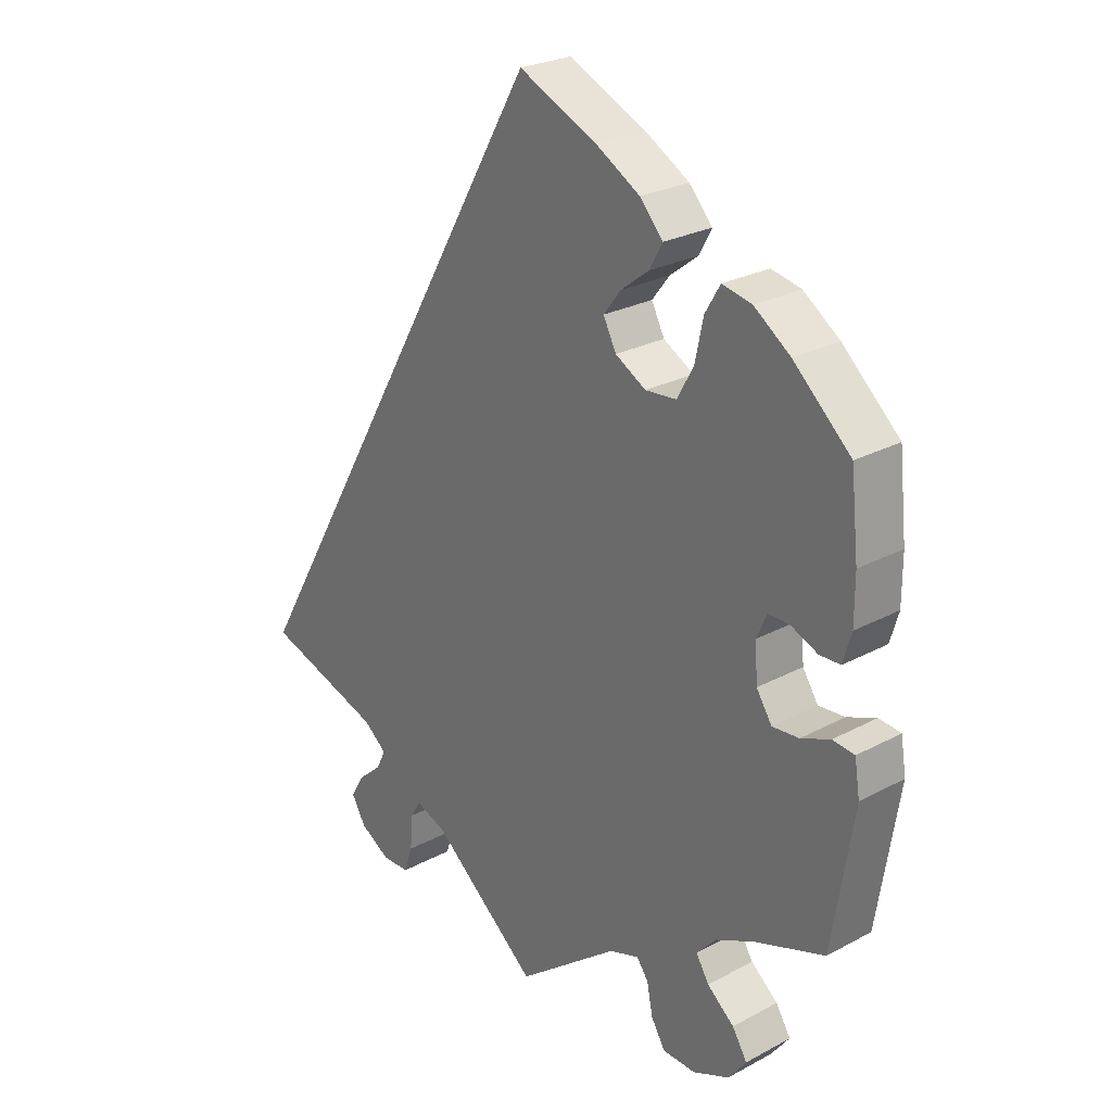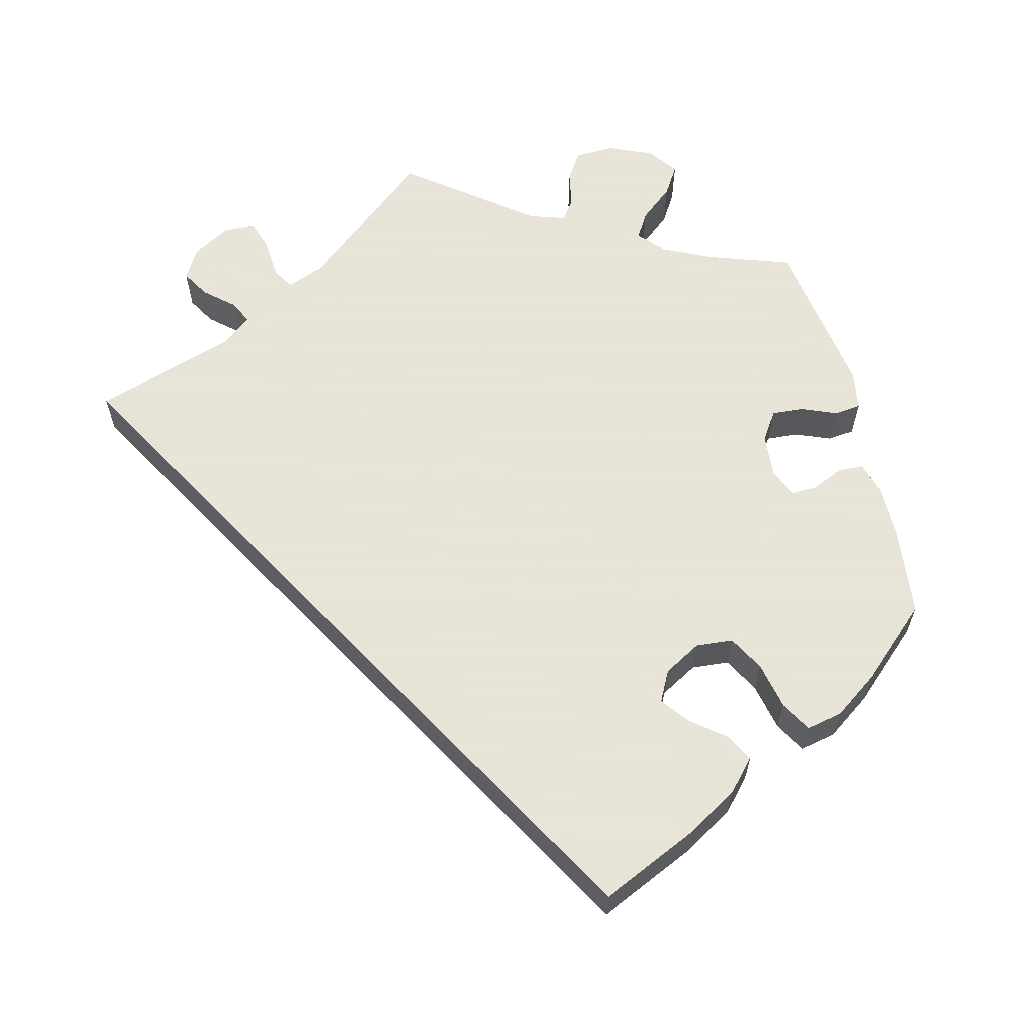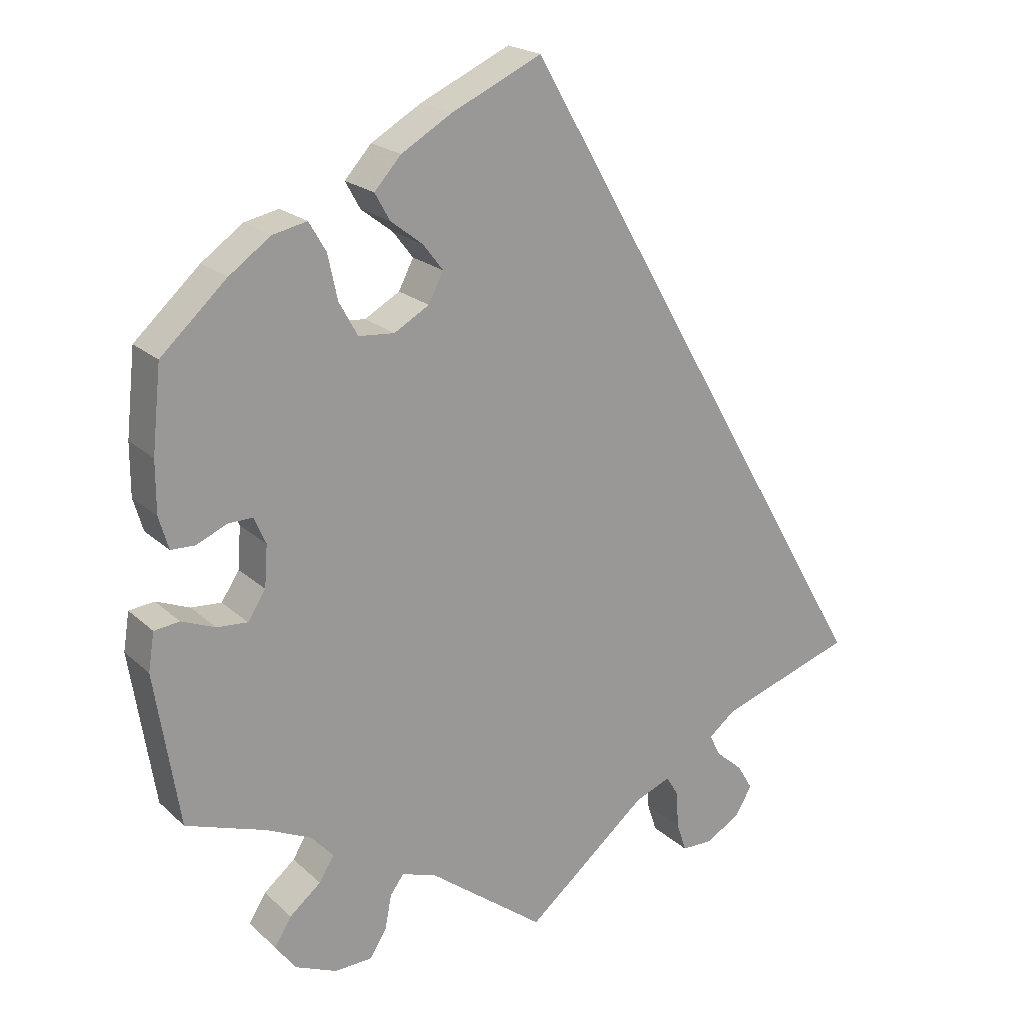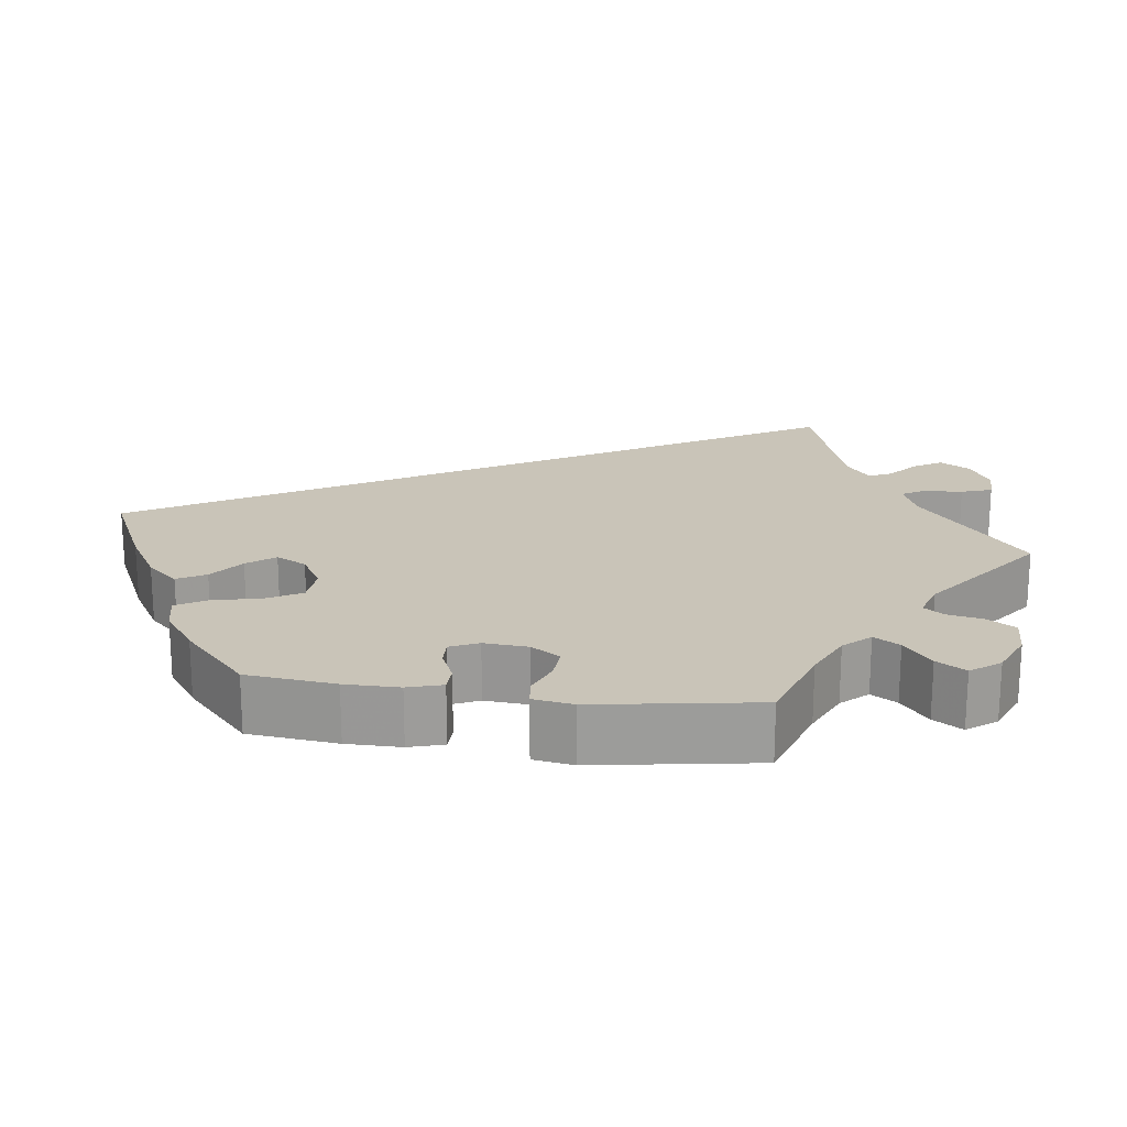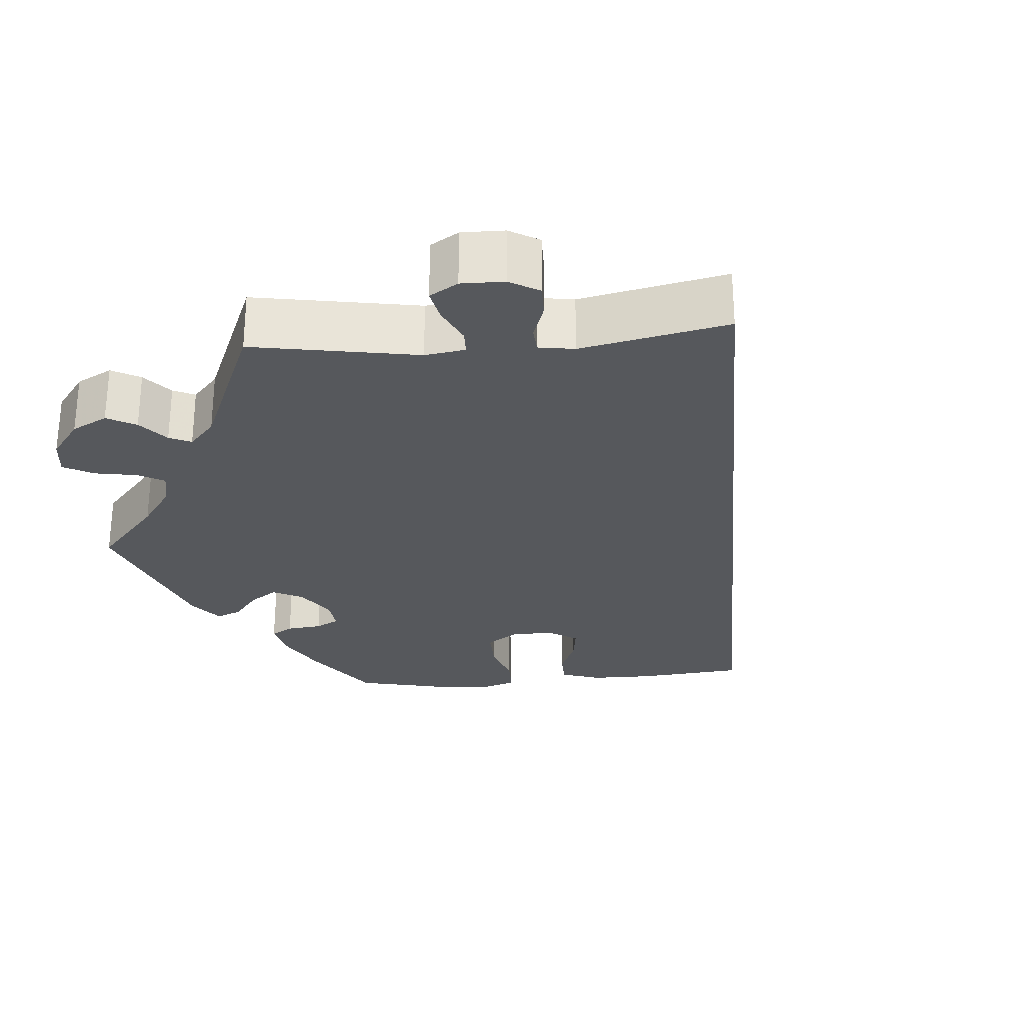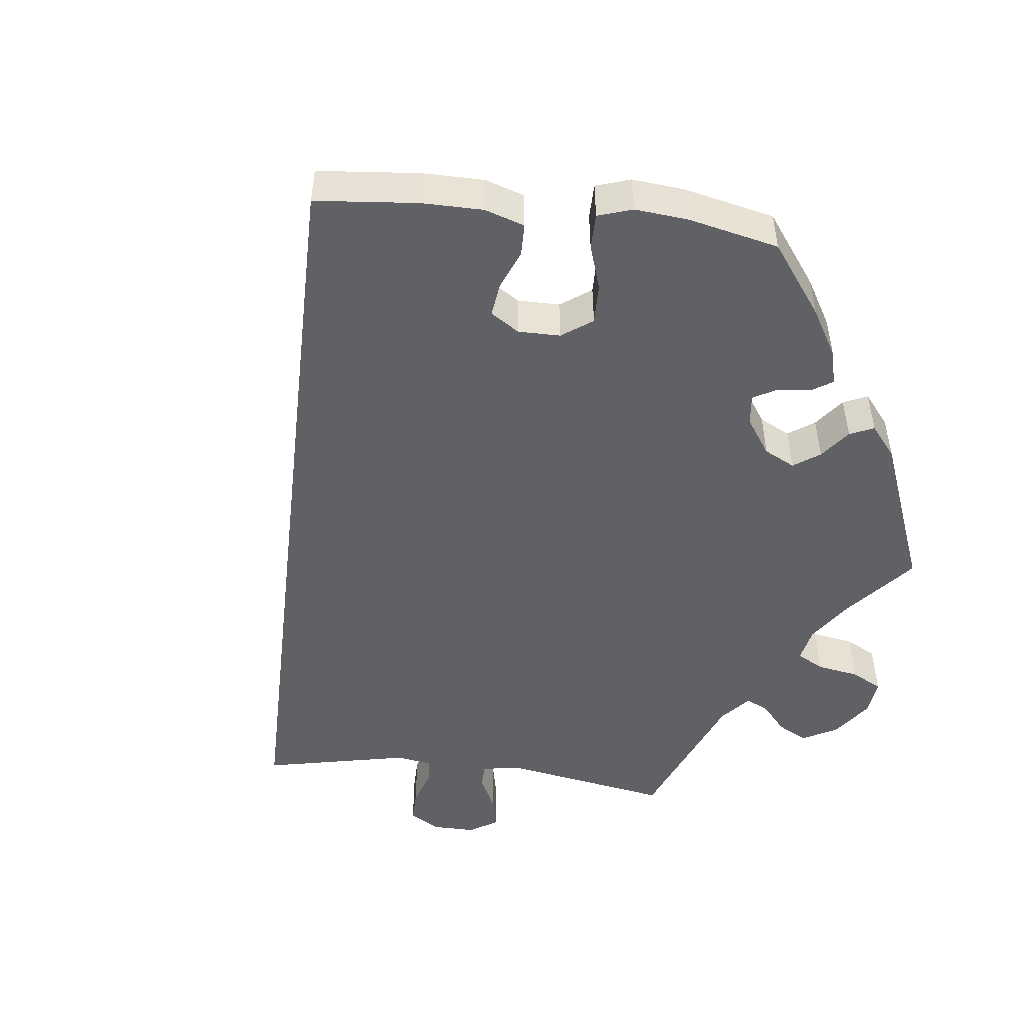
<metadata>
{"format":"obj","ext":"obj","renderer":"f3d","projection":"perspective","resolution":1024,"background":"white","views":[{"elev":25.5,"azim":49.2,"up":"+Z"},{"elev":61.4,"azim":-13.7,"up":"+Y"},{"elev":20.7,"azim":147.5,"up":"+Z"},{"elev":20.2,"azim":97.5,"up":"+Y"},{"elev":-27.9,"azim":-145.1,"up":"+Y"},{"elev":-50.1,"azim":23.4,"up":"+Y"}]}
</metadata>
<code>
v 0.512 0.07 0.176
v 0.512 0.07 0.107
v 0.499 0.07 0.063
v 0.467 0.07 0.062
v 0.426 0.07 0.08
v 0.393 0.07 0.081
v 0.377 0.07 0.045
v 0.381 0.07 -0.011
v 0.405 0.07 -0.048
v 0.446 0.07 -0.045
v 0.491 0.07 -0.027
v 0.525 0.07 -0.031
v 0.533 0.07 -0.082
v 0.5 0.07 -0.289
v 0.392 0.07 -0.326
v 0.332 0.07 -0.354
v 0.302 0.07 -0.387
v 0.322 0.07 -0.42
v 0.364 0.07 -0.455
v 0.387 0.07 -0.492
v 0.359 0.07 -0.529
v 0.303 0.07 -0.553
v 0.252 0.07 -0.551
v 0.23 0.07 -0.515
v 0.221 0.07 -0.469
v 0.203 0.07 -0.444
v 0.157 0.07 -0.459
v 0 0.07 -0.578
v -0.164 0.07 -0.441
v -0.212 0.07 -0.422
v -0.228 0.07 -0.448
v -0.232 0.07 -0.5
v -0.245 0.07 -0.539
v -0.287 0.07 -0.54
v -0.334 0.07 -0.512
v -0.356 0.07 -0.474
v -0.335 0.07 -0.439
v -0.298 0.07 -0.407
v -0.284 0.07 -0.378
v -0.32 0.07 -0.349
v -0.501 0.07 -0.289
v -0.001 0.07 0.578
v 0.12 0.07 0.522
v 0.188 0.07 0.482
v 0.224 0.07 0.442
v 0.204 0.07 0.406
v 0.161 0.07 0.373
v 0.134 0.07 0.338
v 0.154 0.07 0.299
v 0.201 0.07 0.272
v 0.249 0.07 0.276
v 0.274 0.07 0.321
v 0.287 0.07 0.381
v 0.31 0.07 0.42
v 0.356 0.07 0.41
v 0.412 0.07 0.37
v 0.5 0.07 0.289
v 0.512 0 0.176
v 0.512 0 0.107
v 0.499 0 0.063
v 0.467 0 0.062
v 0.426 0 0.08
v 0.393 0 0.081
v 0.377 0 0.045
v 0.381 0 -0.011
v 0.405 0 -0.048
v 0.446 0 -0.045
v 0.491 0 -0.027
v 0.525 0 -0.031
v 0.533 0 -0.082
v 0.5 0 -0.289
v 0.392 0 -0.326
v 0.332 0 -0.354
v 0.302 0 -0.387
v 0.322 0 -0.42
v 0.364 0 -0.455
v 0.387 0 -0.492
v 0.359 0 -0.529
v 0.303 0 -0.553
v 0.252 0 -0.551
v 0.23 0 -0.515
v 0.221 0 -0.469
v 0.203 0 -0.444
v 0.157 0 -0.459
v 0 0 -0.578
v -0.164 0 -0.441
v -0.212 0 -0.422
v -0.228 0 -0.448
v -0.232 0 -0.5
v -0.245 0 -0.539
v -0.287 0 -0.54
v -0.334 0 -0.512
v -0.356 0 -0.474
v -0.335 0 -0.439
v -0.298 0 -0.407
v -0.284 0 -0.378
v -0.32 0 -0.349
v -0.501 0 -0.289
v -0.001 0 0.578
v 0.12 0 0.522
v 0.188 0 0.482
v 0.224 0 0.442
v 0.204 0 0.406
v 0.161 0 0.373
v 0.134 0 0.338
v 0.154 0 0.299
v 0.201 0 0.272
v 0.249 0 0.276
v 0.274 0 0.321
v 0.287 0 0.381
v 0.31 0 0.42
v 0.356 0 0.41
v 0.412 0 0.37
v 0.5 0 0.289
f 52 53 54 55
f 51 52 55 56
f 44 45 46 47
f 44 47 48
f 43 44 48
f 40 41 42 43
f 39 40 43 48
f 38 39 48 49
f 36 37 38
f 35 36 38
f 31 32 33 34
f 30 31 34 35
f 27 28 29
f 26 27 29 30
f 22 23 24 25
f 22 25 26
f 21 22 26
f 18 19 20 21
f 17 18 21 26
f 16 17 26 30
f 12 13 14 15
f 10 11 12 15
f 9 10 15 16
f 8 9 16 30
f 2 3 4 5
f 2 5 6
f 1 2 6
f 51 56 57 1
f 35 38 49 50
f 30 35 50 51
f 7 8 30 51
f 6 7 51
f 1 6 51
f 112 111 110 109
f 113 112 109 108
f 104 103 102 101
f 105 104 101
f 105 101 100
f 100 99 98 97
f 105 100 97 96
f 106 105 96 95
f 95 94 93
f 95 93 92
f 91 90 89 88
f 92 91 88 87
f 86 85 84
f 87 86 84 83
f 82 81 80 79
f 83 82 79
f 83 79 78
f 78 77 76 75
f 83 78 75 74
f 87 83 74 73
f 72 71 70 69
f 72 69 68 67
f 73 72 67 66
f 87 73 66 65
f 62 61 60 59
f 63 62 59
f 63 59 58
f 58 114 113 108
f 107 106 95 92
f 108 107 92 87
f 108 87 65 64
f 108 64 63
f 108 63 58
f 1 58 59 2
f 2 59 60 3
f 3 60 61 4
f 4 61 62 5
f 5 62 63 6
f 6 63 64 7
f 7 64 65 8
f 8 65 66 9
f 9 66 67 10
f 10 67 68 11
f 11 68 69 12
f 12 69 70 13
f 13 70 71 14
f 14 71 72 15
f 15 72 73 16
f 16 73 74 17
f 17 74 75 18
f 18 75 76 19
f 19 76 77 20
f 20 77 78 21
f 21 78 79 22
f 22 79 80 23
f 23 80 81 24
f 24 81 82 25
f 25 82 83 26
f 26 83 84 27
f 27 84 85 28
f 28 85 86 29
f 29 86 87 30
f 30 87 88 31
f 31 88 89 32
f 32 89 90 33
f 33 90 91 34
f 34 91 92 35
f 35 92 93 36
f 36 93 94 37
f 37 94 95 38
f 38 95 96 39
f 39 96 97 40
f 40 97 98 41
f 41 98 99 42
f 42 99 100 43
f 43 100 101 44
f 44 101 102 45
f 45 102 103 46
f 46 103 104 47
f 47 104 105 48
f 48 105 106 49
f 49 106 107 50
f 50 107 108 51
f 51 108 109 52
f 52 109 110 53
f 53 110 111 54
f 54 111 112 55
f 55 112 113 56
f 56 113 114 57
f 57 114 58 1

</code>
